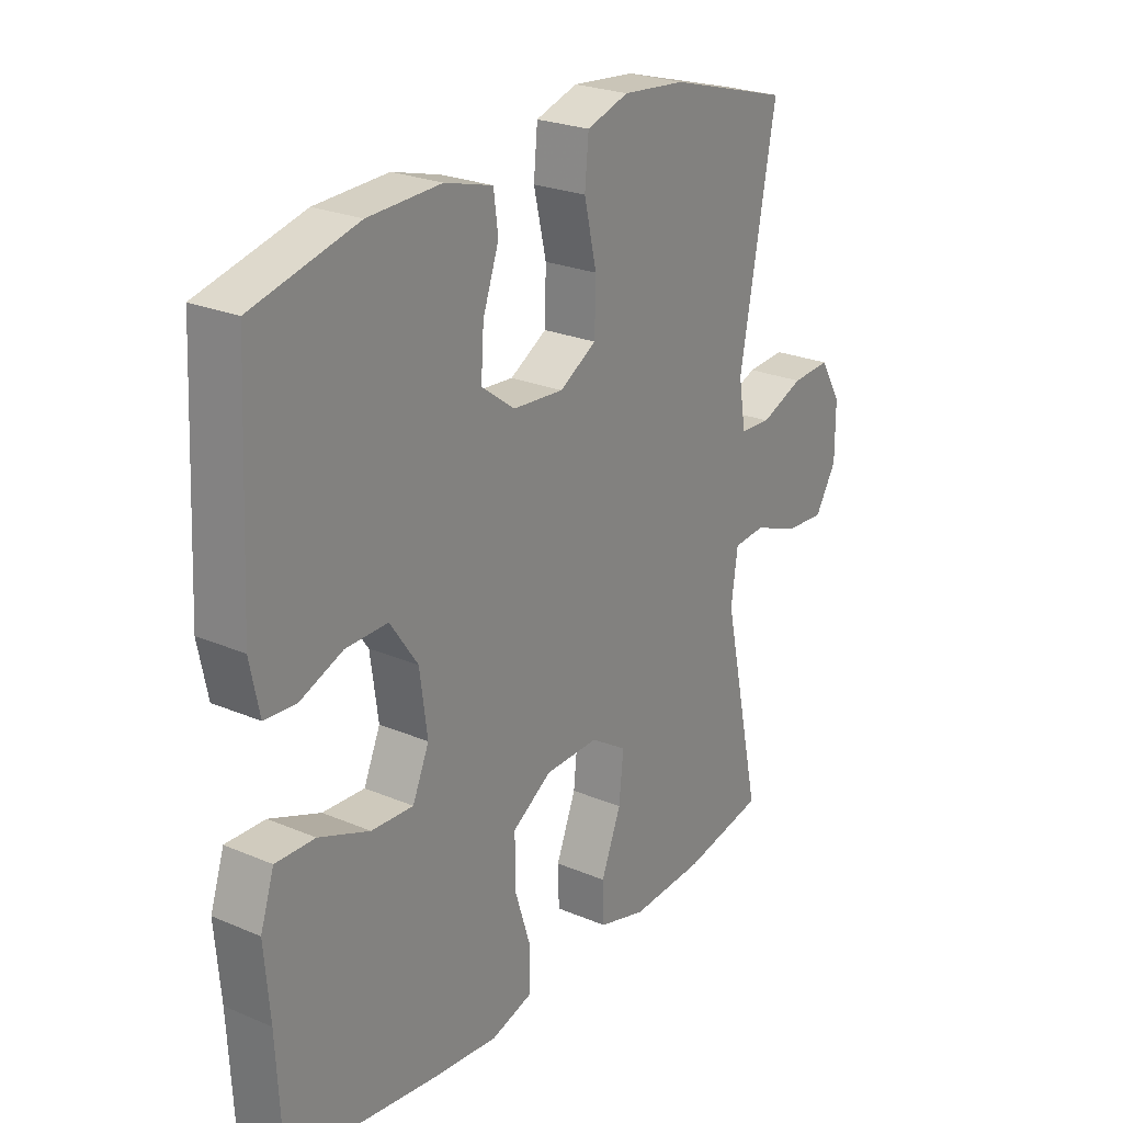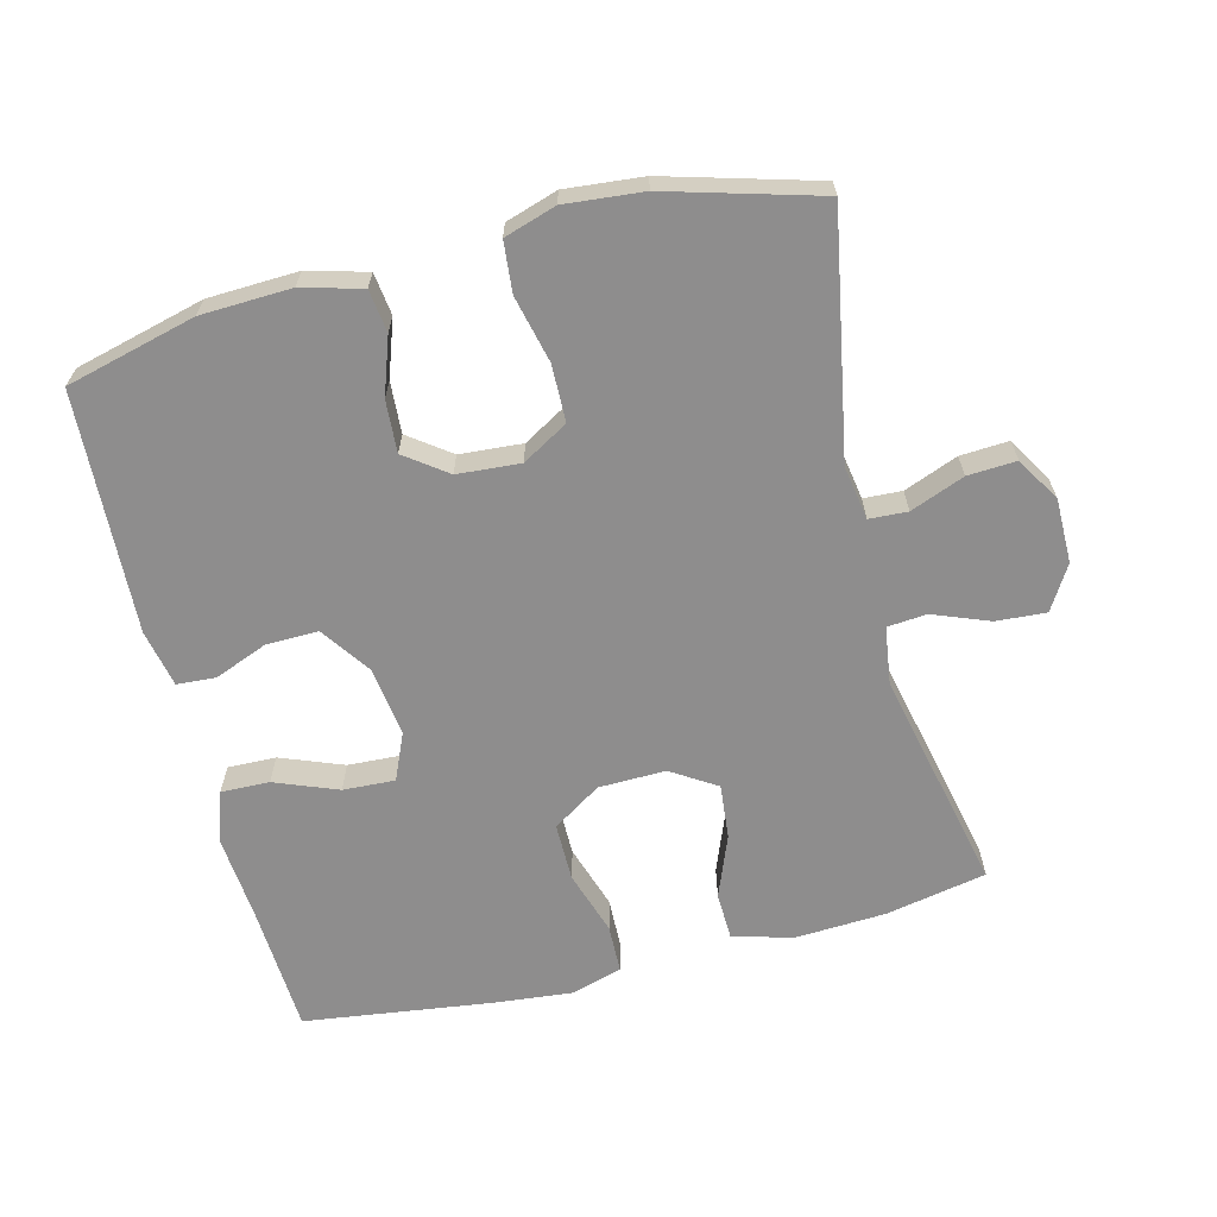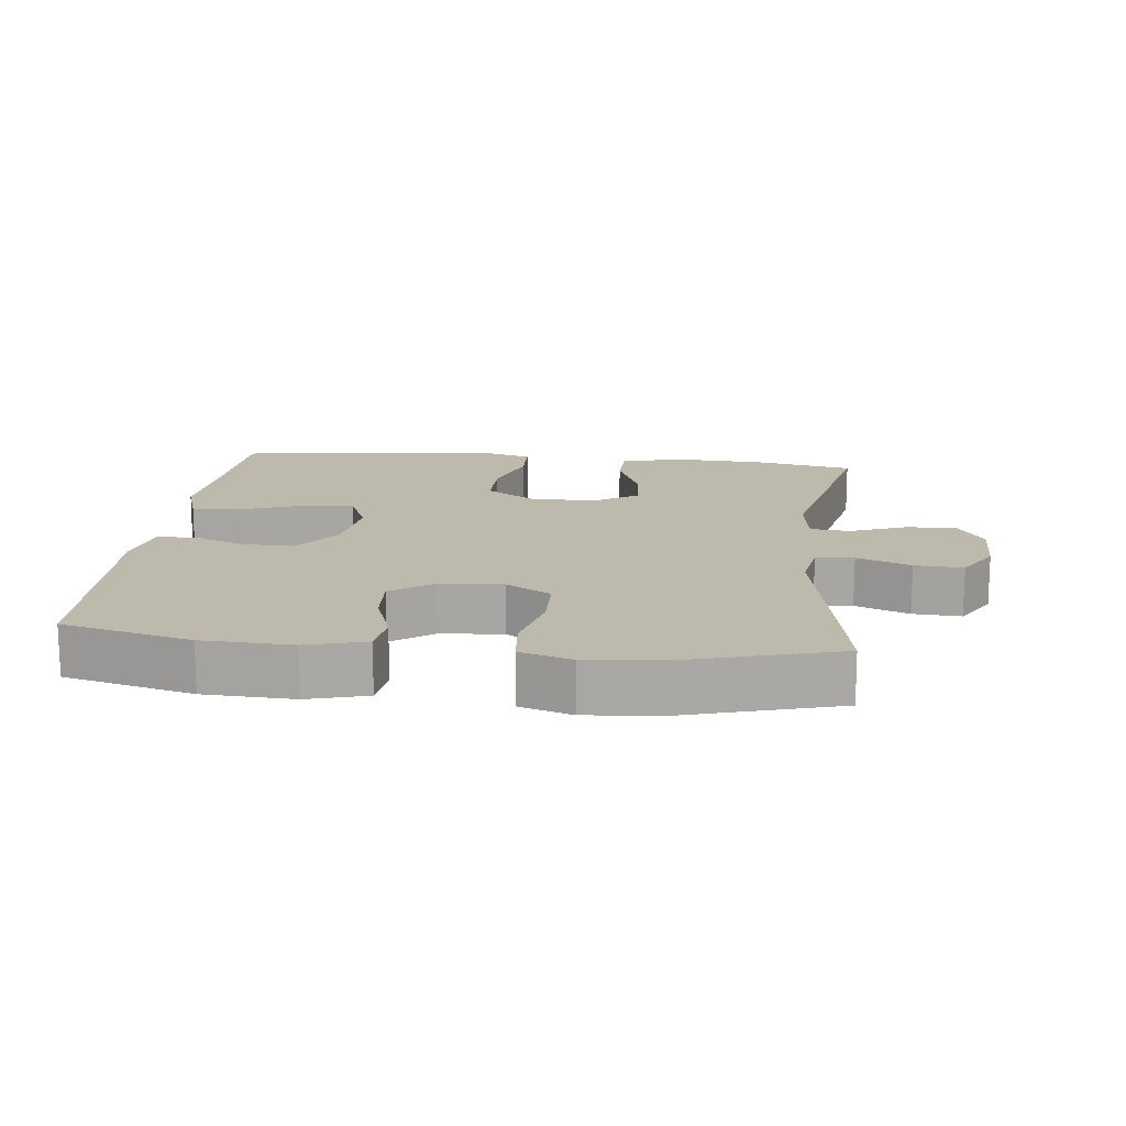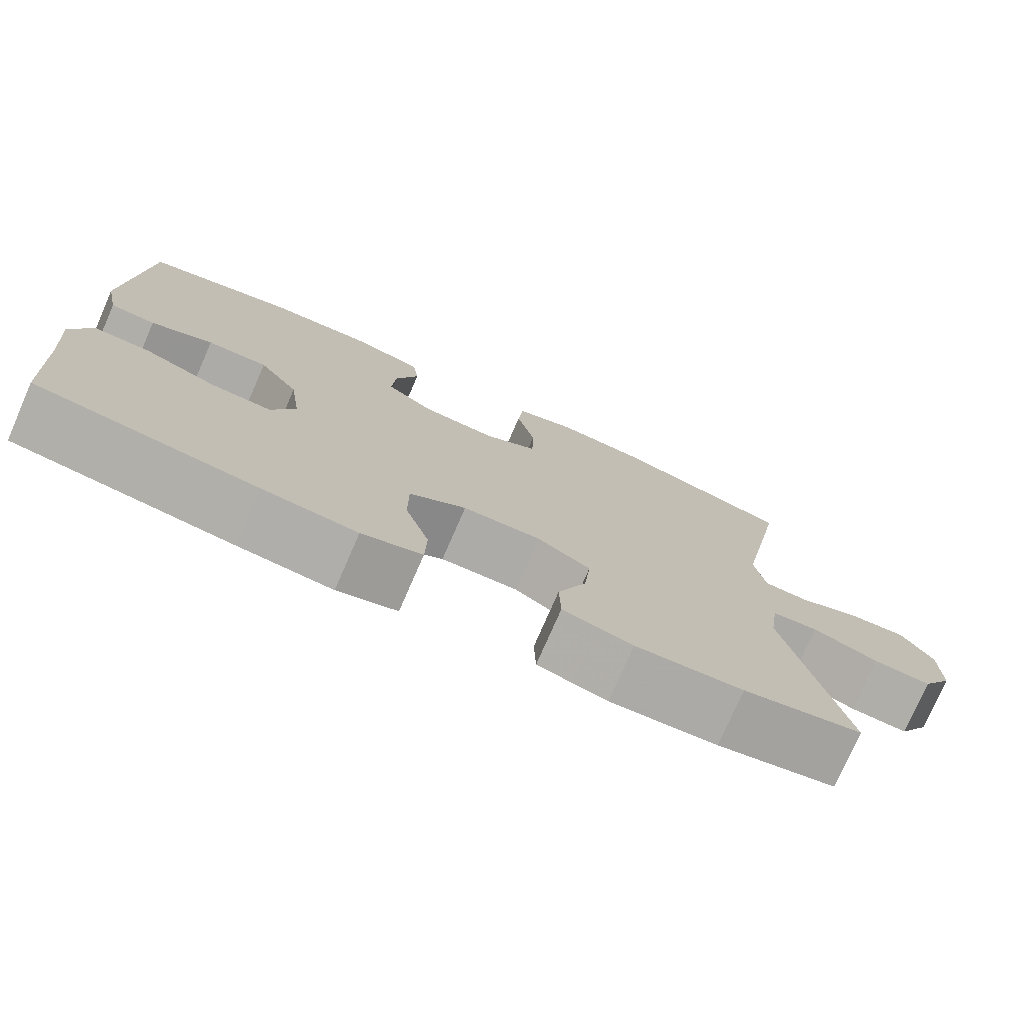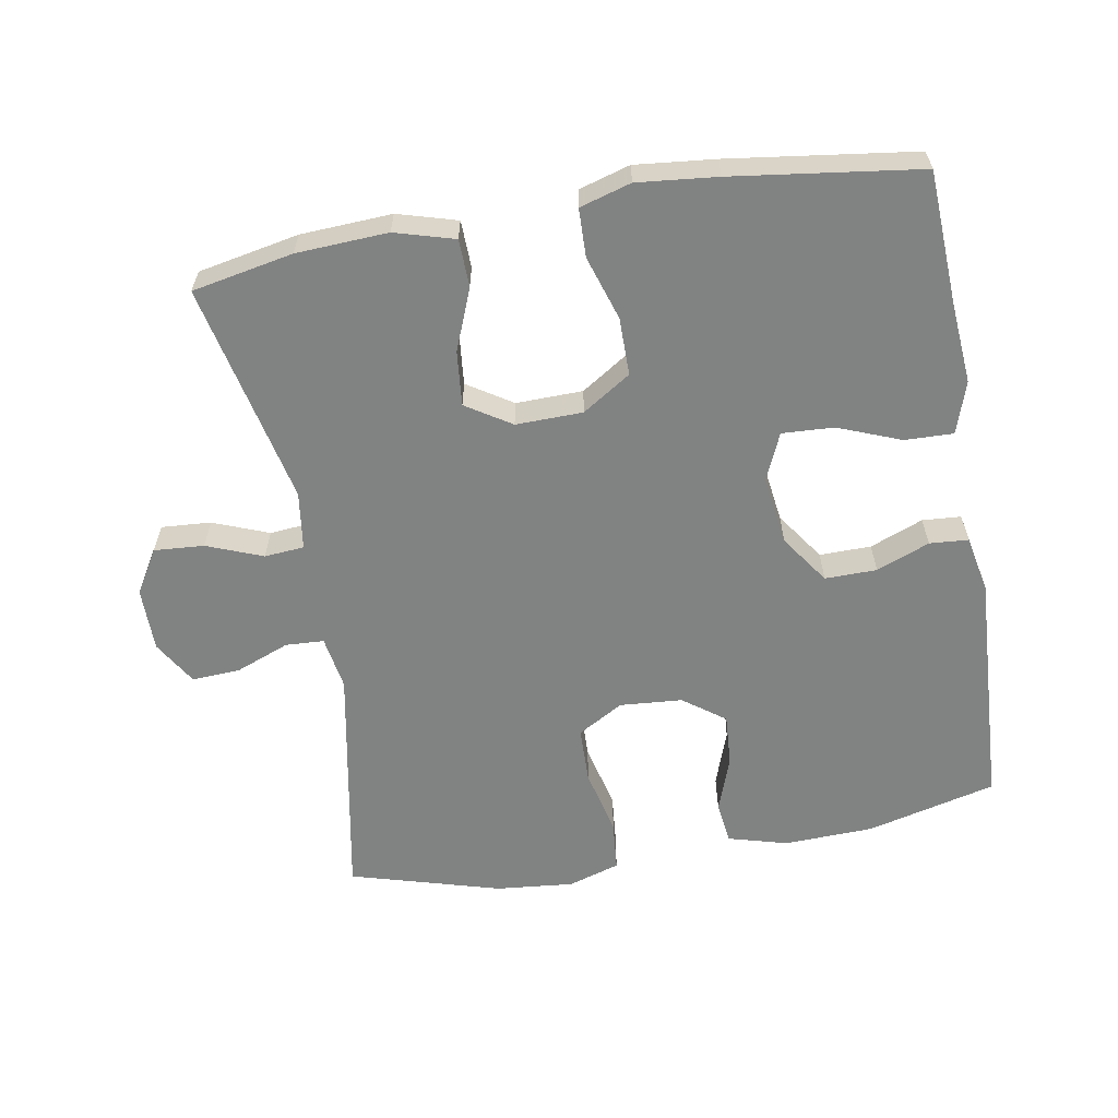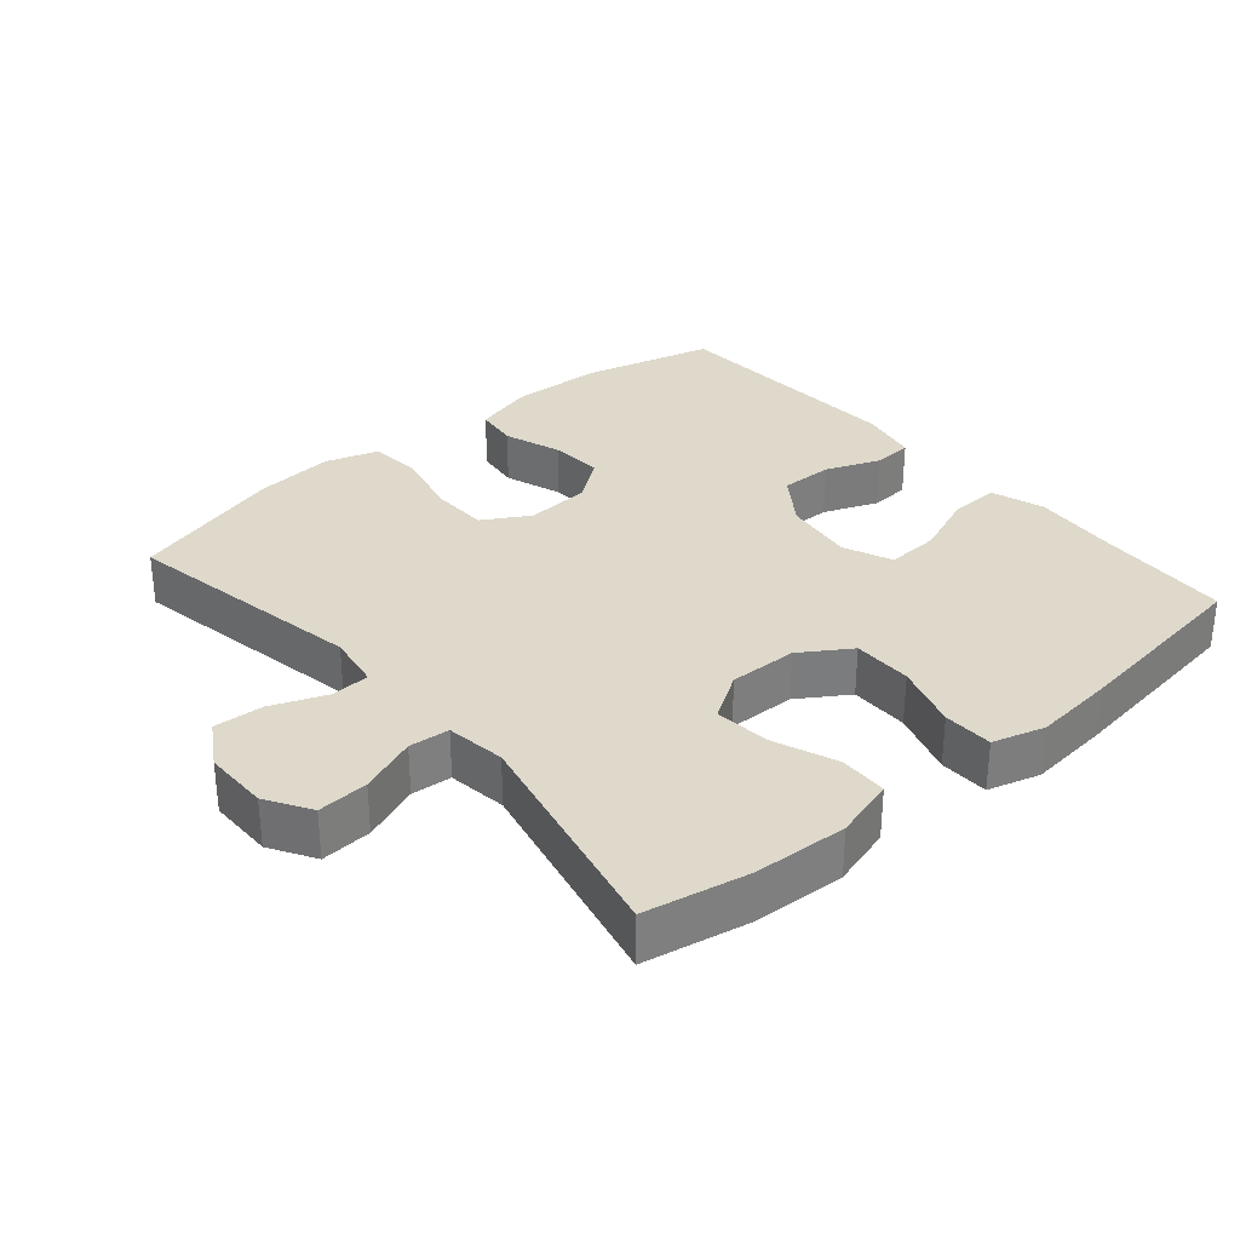
<metadata>
{"format":"obj","ext":"obj","renderer":"f3d","projection":"perspective","resolution":1024,"background":"white","views":[{"elev":24.6,"azim":-55.2,"up":"+Z"},{"elev":-64.7,"azim":14.3,"up":"+Y"},{"elev":15.3,"azim":6.4,"up":"+Y"},{"elev":-76.6,"azim":-23.6,"up":"+Z"},{"elev":-60.6,"azim":-170.1,"up":"+Y"},{"elev":31.8,"azim":139.6,"up":"+Y"}]}
</metadata>
<code>
v -0.5 0.07 0.5
v -0.31 0.07 0.548
v -0.178 0.07 0.553
v -0.091 0.07 0.529
v -0.083 0.07 0.467
v -0.112 0.07 0.384
v -0.117 0.07 0.308
v -0.056 0.07 0.263
v 0.036 0.07 0.256
v 0.103 0.07 0.295
v 0.105 0.07 0.378
v 0.082 0.07 0.476
v 0.089 0.07 0.55
v 0.165 0.07 0.574
v 0.279 0.07 0.563
v 0.5 0.07 0.5
v 0.435 0.07 0.149
v 0.448 0.07 0.07
v 0.504 0.07 0.067
v 0.583 0.07 0.098
v 0.654 0.07 0.102
v 0.693 0.07 0.037
v 0.693 0.07 -0.057
v 0.654 0.07 -0.121
v 0.581 0.07 -0.116
v 0.499 0.07 -0.084
v 0.441 0.07 -0.089
v 0.429 0.07 -0.174
v 0.5 0.07 -0.5
v 0.352 0.07 -0.529
v 0.218 0.07 -0.536
v 0.131 0.07 -0.511
v 0.129 0.07 -0.442
v 0.165 0.07 -0.351
v 0.173 0.07 -0.271
v 0.107 0.07 -0.229
v 0.009 0.07 -0.231
v -0.062 0.07 -0.277
v -0.062 0.07 -0.362
v -0.032 0.07 -0.456
v -0.034 0.07 -0.527
v -0.109 0.07 -0.549
v -0.226 0.07 -0.537
v -0.5 0.07 -0.5
v -0.51 0.07 -0.306
v -0.52 0.07 -0.186
v -0.495 0.07 -0.11
v -0.424 0.07 -0.112
v -0.332 0.07 -0.148
v -0.256 0.07 -0.152
v -0.226 0.07 -0.083
v -0.24 0.07 0.019
v -0.29 0.07 0.091
v -0.366 0.07 0.09
v -0.444 0.07 0.059
v -0.501 0.07 0.063
v -0.518 0.07 0.147
v -0.5 0 0.5
v -0.31 0 0.548
v -0.178 0 0.553
v -0.091 0 0.529
v -0.083 0 0.467
v -0.112 0 0.384
v -0.117 0 0.308
v -0.056 0 0.263
v 0.036 0 0.256
v 0.103 0 0.295
v 0.105 0 0.378
v 0.082 0 0.476
v 0.089 0 0.55
v 0.165 0 0.574
v 0.279 0 0.563
v 0.5 0 0.5
v 0.435 0 0.149
v 0.448 0 0.07
v 0.504 0 0.067
v 0.583 0 0.098
v 0.654 0 0.102
v 0.693 0 0.037
v 0.693 0 -0.057
v 0.654 0 -0.121
v 0.581 0 -0.116
v 0.499 0 -0.084
v 0.441 0 -0.089
v 0.429 0 -0.174
v 0.5 0 -0.5
v 0.352 0 -0.529
v 0.218 0 -0.536
v 0.131 0 -0.511
v 0.129 0 -0.442
v 0.165 0 -0.351
v 0.173 0 -0.271
v 0.107 0 -0.229
v 0.009 0 -0.231
v -0.062 0 -0.277
v -0.062 0 -0.362
v -0.032 0 -0.456
v -0.034 0 -0.527
v -0.109 0 -0.549
v -0.226 0 -0.537
v -0.5 0 -0.5
v -0.51 0 -0.306
v -0.52 0 -0.186
v -0.495 0 -0.11
v -0.424 0 -0.112
v -0.332 0 -0.148
v -0.256 0 -0.152
v -0.226 0 -0.083
v -0.24 0 0.019
v -0.29 0 0.091
v -0.366 0 0.09
v -0.444 0 0.059
v -0.501 0 0.063
v -0.518 0 0.147
f 54 55 56 57
f 53 54 57 1
f 52 53 1 2
f 51 52 2 3
f 46 47 48 49
f 45 46 49 50
f 44 45 50
f 43 44 50
f 42 43 50 51
f 39 40 41 42
f 38 39 42 51
f 31 32 33 34
f 31 34 35
f 28 29 30 31
f 27 28 31 35
f 23 24 25 26
f 23 26 27
f 22 23 27
f 19 20 21 22
f 18 19 22 27
f 17 18 27 35
f 11 12 13 14
f 10 11 14 15
f 3 4 5 6
f 3 6 7
f 37 38 51 3
f 16 17 35 36
f 10 15 16 36
f 9 10 36 37
f 8 9 37
f 7 8 37
f 3 7 37
f 114 113 112 111
f 58 114 111 110
f 59 58 110 109
f 60 59 109 108
f 106 105 104 103
f 107 106 103 102
f 107 102 101
f 107 101 100
f 108 107 100 99
f 99 98 97 96
f 108 99 96 95
f 91 90 89 88
f 92 91 88
f 88 87 86 85
f 92 88 85 84
f 83 82 81 80
f 84 83 80
f 84 80 79
f 79 78 77 76
f 84 79 76 75
f 92 84 75 74
f 71 70 69 68
f 72 71 68 67
f 63 62 61 60
f 64 63 60
f 60 108 95 94
f 93 92 74 73
f 93 73 72 67
f 94 93 67 66
f 94 66 65
f 94 65 64
f 94 64 60
f 1 58 59 2
f 2 59 60 3
f 3 60 61 4
f 4 61 62 5
f 5 62 63 6
f 6 63 64 7
f 7 64 65 8
f 8 65 66 9
f 9 66 67 10
f 10 67 68 11
f 11 68 69 12
f 12 69 70 13
f 13 70 71 14
f 14 71 72 15
f 15 72 73 16
f 16 73 74 17
f 17 74 75 18
f 18 75 76 19
f 19 76 77 20
f 20 77 78 21
f 21 78 79 22
f 22 79 80 23
f 23 80 81 24
f 24 81 82 25
f 25 82 83 26
f 26 83 84 27
f 27 84 85 28
f 28 85 86 29
f 29 86 87 30
f 30 87 88 31
f 31 88 89 32
f 32 89 90 33
f 33 90 91 34
f 34 91 92 35
f 35 92 93 36
f 36 93 94 37
f 37 94 95 38
f 38 95 96 39
f 39 96 97 40
f 40 97 98 41
f 41 98 99 42
f 42 99 100 43
f 43 100 101 44
f 44 101 102 45
f 45 102 103 46
f 46 103 104 47
f 47 104 105 48
f 48 105 106 49
f 49 106 107 50
f 50 107 108 51
f 51 108 109 52
f 52 109 110 53
f 53 110 111 54
f 54 111 112 55
f 55 112 113 56
f 56 113 114 57
f 57 114 58 1

</code>
